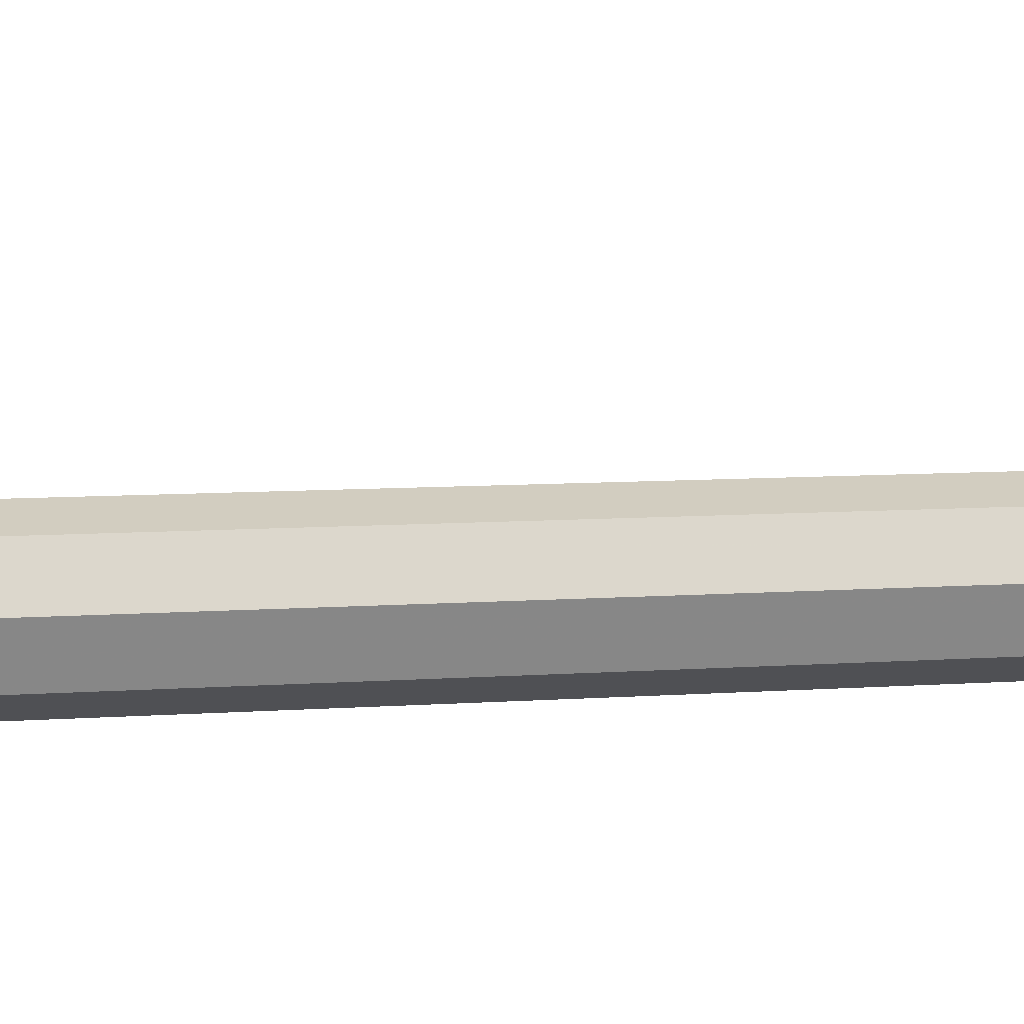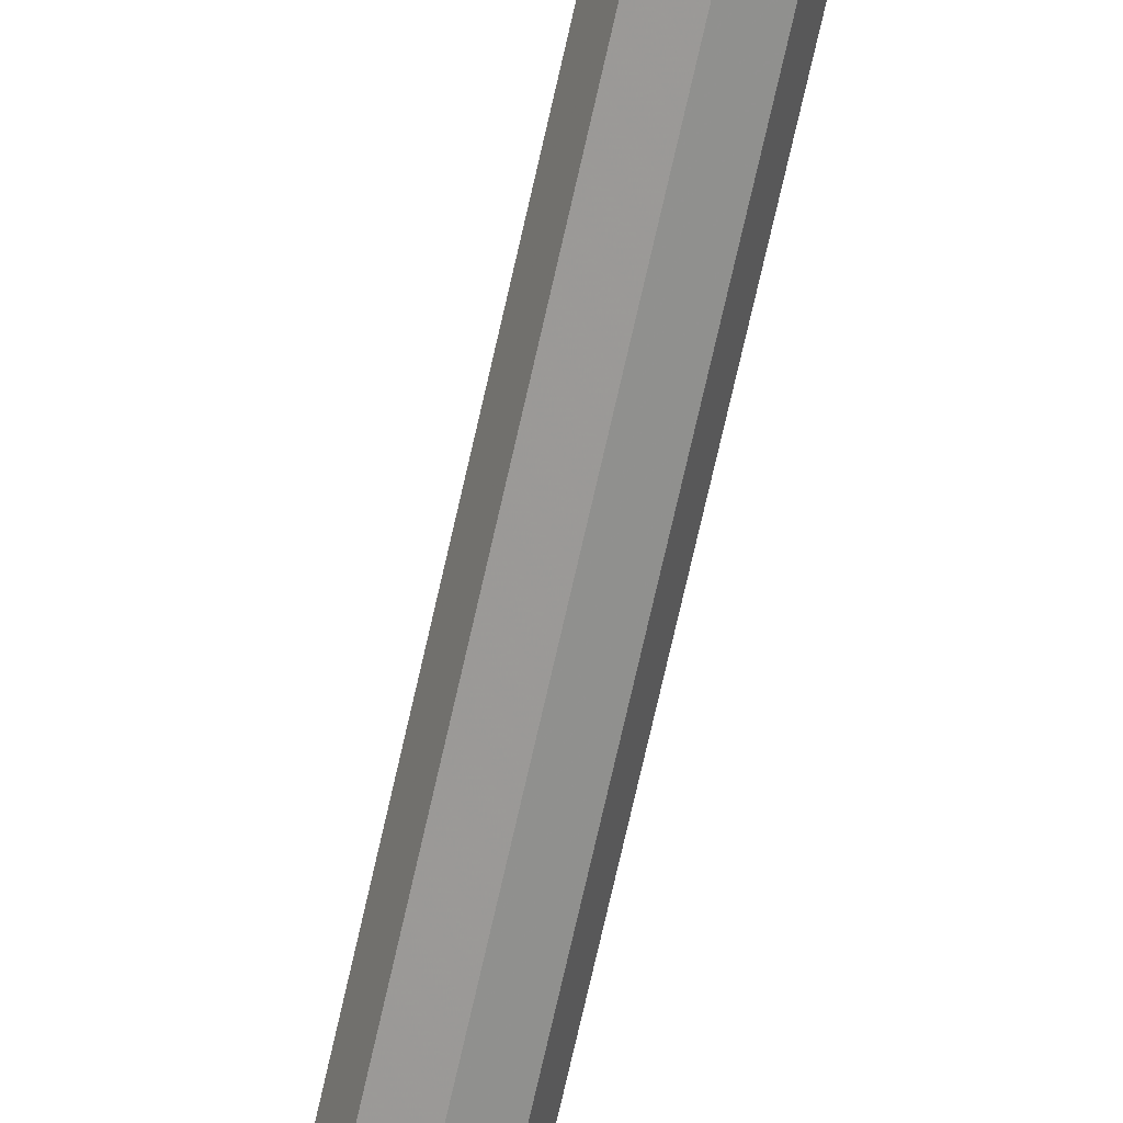
<metadata>
{"format":"obj","ext":"obj","renderer":"f3d","projection":"perspective","resolution":1024,"background":"white","views":[{"elev":3.1,"azim":-117.9,"up":"+Y"},{"elev":-70.8,"azim":167.4,"up":"+Y"}]}
</metadata>
<code>
v 0 0.8 0
v -0.2 0.8 0
v -0.1414 0.8 0.1414
v 0 0.8 0
v -0.1414 0.8 0.1414
v 0 0.8 0.2
v 0 0.8 0
v 0 0.8 0.2
v 0.1414 0.8 0.1414
v 0 0.8 0
v 0.1414 0.8 0.1414
v 0.2 0.8 0
v 0 0.8 0
v 0.2 0.8 0
v 0.1414 0.8 -0.1414
v 0 0.8 0
v 0.1414 0.8 -0.1414
v 0 0.8 -0.2
v 0 0.8 0
v 0 0.8 -0.2
v -0.1414 0.8 -0.1414
v 0 0.8 0
v -0.1414 0.8 -0.1414
v -0.2 0.8 0
v 0 0 1.3
v -0.2 0 1.3
v -0.1414 0.1414 1.3
v 0 0 1.3
v -0.1414 0.1414 1.3
v 0 0.2 1.3
v 0 0 1.3
v 0 0.2 1.3
v 0.1414 0.1414 1.3
v 0 0 1.3
v 0.1414 0.1414 1.3
v 0.2 0 1.3
v 0 0 1.3
v 0.2 0 1.3
v 0.1414 -0.1414 1.3
v 0 0 1.3
v 0.1414 -0.1414 1.3
v 0 -0.2 1.3
v 0 0 1.3
v 0 -0.2 1.3
v -0.1414 -0.1414 1.3
v 0 0 1.3
v -0.1414 -0.1414 1.3
v -0.2 0 1.3
v 0.1414 0.1414 -0.4
v 0.2 0 -0.4
v 0.2 0 1.3
v 0.1414 0.1414 1.3
v 0 0.2 -0.4
v 0.1414 0.1414 -0.4
v 0.1414 0.1414 1.3
v 0 0.2 1.3
v -0.1414 0.1414 -0.4
v 0 0.2 -0.4
v 0 0.2 1.3
v -0.1414 0.1414 1.3
v -0.2 0 -0.4
v -0.1414 0.1414 -0.4
v -0.1414 0.1414 1.3
v -0.2 0 1.3
v -0.1414 -0.1414 -0.4
v -0.2 0 -0.4
v -0.2 0 1.3
v -0.1414 -0.1414 1.3
v 0 -0.2 -0.4
v -0.1414 -0.1414 -0.4
v -0.1414 -0.1414 1.3
v 0 -0.2 1.3
v 0.1414 -0.1414 -0.4
v 0 -0.2 -0.4
v 0 -0.2 1.3
v 0.1414 -0.1414 1.3
v 0.2 0 -0.4
v 0.1414 -0.1414 -0.4
v 0.1414 -0.1414 1.3
v 0.2 0 1.3
v 0.1414 0 0.1414
v 0.2 0 0
v 0.2 0.8 0
v 0.1414 0.8 0.1414
v 0 0 0.2
v 0.1414 0 0.1414
v 0.1414 0.8 0.1414
v 0 0.8 0.2
v -0.1414 0 0.1414
v 0 0 0.2
v 0 0.8 0.2
v -0.1414 0.8 0.1414
v -0.2 0 0
v -0.1414 0 0.1414
v -0.1414 0.8 0.1414
v -0.2 0.8 0
v -0.1414 0 -0.1414
v -0.2 0 0
v -0.2 0.8 0
v -0.1414 0.8 -0.1414
v 0 0 -0.2
v -0.1414 0 -0.1414
v -0.1414 0.8 -0.1414
v 0 0.8 -0.2
v 0.1414 0 -0.1414
v 0 0 -0.2
v 0 0.8 -0.2
v 0.1414 0.8 -0.1414
v 0.2 0 0
v 0.1414 0 -0.1414
v 0.1414 0.8 -0.1414
v 0.2 0.8 0
v 0 0 -0.4
v -0.5 0 -0.4
v -0.3535 0.3535 -0.4
v 0 0 -0.4
v -0.3535 0.3535 -0.4
v 0 0.5 -0.4
v 0 0 -0.4
v 0 0.5 -0.4
v 0.3535 0.3535 -0.4
v 0 0 -0.4
v 0.3535 0.3535 -0.4
v 0.5 0 -0.4
v 0 0 -0.4
v 0.5 0 -0.4
v 0.3535 -0.3535 -0.4
v 0 0 -0.4
v 0.3535 -0.3535 -0.4
v 0 -0.5 -0.4
v 0 0 -0.4
v 0 -0.5 -0.4
v -0.3535 -0.3535 -0.4
v 0 0 -0.4
v -0.3535 -0.3535 -0.4
v -0.5 0 -0.4
v 0.1414 0.1414 -7.3
v 0.2 0 -7.3
v 0.2 0 -0.7
v 0.1414 0.1414 -0.7
v 0 0.2 -7.3
v 0.1414 0.1414 -7.3
v 0.1414 0.1414 -0.7
v 0 0.2 -0.7
v -0.1414 0.1414 -7.3
v 0 0.2 -7.3
v 0 0.2 -0.7
v -0.1414 0.1414 -0.7
v -0.2 0 -7.3
v -0.1414 0.1414 -7.3
v -0.1414 0.1414 -0.7
v -0.2 0 -0.7
v -0.1414 -0.1414 -7.3
v -0.2 0 -7.3
v -0.2 0 -0.7
v -0.1414 -0.1414 -0.7
v 0 -0.2 -7.3
v -0.1414 -0.1414 -7.3
v -0.1414 -0.1414 -0.7
v 0 -0.2 -0.7
v 0.1414 -0.1414 -7.3
v 0 -0.2 -7.3
v 0 -0.2 -0.7
v 0.1414 -0.1414 -0.7
v 0.2 0 -7.3
v 0.1414 -0.1414 -7.3
v 0.1414 -0.1414 -0.7
v 0.2 0 -0.7
v 0.2 0 -7.3
v 0.1414 0 -7.441
v 0.1414 0.1414 -7.3
v 0 0.1414 -7.441
v 0 0.2 -7.3
v 0.1414 0.1414 -7.3
v 0.1414 0 -7.441
v 0 0.1414 -7.441
v 0.1414 0.1414 -7.3
v 0 0 -7.5
v 0 0.1414 -7.441
v 0.1414 0 -7.441
v 0.2 0 -7.3
v 0.1414 0 -7.441
v 0.1414 -0.1414 -7.3
v 0 -0.1414 -7.441
v 0 -0.2 -7.3
v 0.1414 -0.1414 -7.3
v 0.1414 0 -7.441
v 0 -0.1414 -7.441
v 0.1414 -0.1414 -7.3
v 0 0 -7.5
v 0 -0.1414 -7.441
v 0.1414 0 -7.441
v -0.2 0 -7.3
v -0.1414 0 -7.441
v -0.1414 0.1414 -7.3
v 0 0.1414 -7.441
v 0 0.2 -7.3
v -0.1414 0.1414 -7.3
v -0.1414 0 -7.441
v 0 0.1414 -7.441
v -0.1414 0.1414 -7.3
v 0 0 -7.5
v 0 0.1414 -7.441
v -0.1414 0 -7.441
v -0.2 0 -7.3
v -0.1414 0 -7.441
v -0.1414 -0.1414 -7.3
v 0 -0.1414 -7.441
v 0 -0.2 -7.3
v -0.1414 -0.1414 -7.3
v -0.1414 0 -7.441
v 0 -0.1414 -7.441
v -0.1414 -0.1414 -7.3
v 0 0 -7.5
v 0 -0.1414 -7.441
v -0.1414 0 -7.441
v 0.1983 0.0261 -0.7
v 0.3966 0.0522 -0.5
v 0.4 0 -0.5
v 0.2 0 -0.7
v 0.1932 0.05176 -0.7
v 0.3864 0.1035 -0.5
v 0.3966 0.0522 -0.5
v 0.1983 0.0261 -0.7
v 0.1848 0.07654 -0.7
v 0.3696 0.1531 -0.5
v 0.3864 0.1035 -0.5
v 0.1932 0.05176 -0.7
v 0.1732 0.1 -0.7
v 0.3464 0.2 -0.5
v 0.3696 0.1531 -0.5
v 0.1848 0.07654 -0.7
v 0.1587 0.1218 -0.7
v 0.3174 0.2435 -0.5
v 0.3464 0.2 -0.5
v 0.1732 0.1 -0.7
v 0.1414 0.1414 -0.7
v 0.2828 0.2828 -0.5
v 0.3174 0.2435 -0.5
v 0.1587 0.1218 -0.7
v 0.1218 0.1587 -0.7
v 0.2435 0.3174 -0.5
v 0.2828 0.2828 -0.5
v 0.1414 0.1414 -0.7
v 0.1 0.1732 -0.7
v 0.2 0.3464 -0.5
v 0.2435 0.3174 -0.5
v 0.1218 0.1587 -0.7
v 0.07654 0.1848 -0.7
v 0.1531 0.3696 -0.5
v 0.2 0.3464 -0.5
v 0.1 0.1732 -0.7
v 0.05176 0.1932 -0.7
v 0.1035 0.3864 -0.5
v 0.1531 0.3696 -0.5
v 0.07654 0.1848 -0.7
v 0.0261 0.1983 -0.7
v 0.0522 0.3966 -0.5
v 0.1035 0.3864 -0.5
v 0.05176 0.1932 -0.7
v 0 0.2 -0.7
v 0 0.4 -0.5
v 0.0522 0.3966 -0.5
v 0.0261 0.1983 -0.7
v -0.0261 0.1983 -0.7
v -0.0522 0.3966 -0.5
v 0 0.4 -0.5
v 0 0.2 -0.7
v -0.05176 0.1932 -0.7
v -0.1035 0.3864 -0.5
v -0.0522 0.3966 -0.5
v -0.0261 0.1983 -0.7
v -0.07654 0.1848 -0.7
v -0.1531 0.3696 -0.5
v -0.1035 0.3864 -0.5
v -0.05176 0.1932 -0.7
v -0.1 0.1732 -0.7
v -0.2 0.3464 -0.5
v -0.1531 0.3696 -0.5
v -0.07654 0.1848 -0.7
v -0.1218 0.1587 -0.7
v -0.2435 0.3174 -0.5
v -0.2 0.3464 -0.5
v -0.1 0.1732 -0.7
v -0.1414 0.1414 -0.7
v -0.2828 0.2828 -0.5
v -0.2435 0.3174 -0.5
v -0.1218 0.1587 -0.7
v -0.1587 0.1218 -0.7
v -0.3174 0.2435 -0.5
v -0.2828 0.2828 -0.5
v -0.1414 0.1414 -0.7
v -0.1732 0.1 -0.7
v -0.3464 0.2 -0.5
v -0.3174 0.2435 -0.5
v -0.1587 0.1218 -0.7
v -0.1848 0.07654 -0.7
v -0.3696 0.1531 -0.5
v -0.3464 0.2 -0.5
v -0.1732 0.1 -0.7
v -0.1932 0.05176 -0.7
v -0.3864 0.1035 -0.5
v -0.3696 0.1531 -0.5
v -0.1848 0.07654 -0.7
v -0.1983 0.0261 -0.7
v -0.3966 0.0522 -0.5
v -0.3864 0.1035 -0.5
v -0.1932 0.05176 -0.7
v -0.2 0 -0.7
v -0.4 0 -0.5
v -0.3966 0.0522 -0.5
v -0.1983 0.0261 -0.7
v -0.1983 -0.0261 -0.7
v -0.3966 -0.0522 -0.5
v -0.4 0 -0.5
v -0.2 0 -0.7
v -0.1932 -0.05176 -0.7
v -0.3864 -0.1035 -0.5
v -0.3966 -0.0522 -0.5
v -0.1983 -0.0261 -0.7
v -0.1848 -0.07654 -0.7
v -0.3696 -0.1531 -0.5
v -0.3864 -0.1035 -0.5
v -0.1932 -0.05176 -0.7
v -0.1732 -0.1 -0.7
v -0.3464 -0.2 -0.5
v -0.3696 -0.1531 -0.5
v -0.1848 -0.07654 -0.7
v -0.1587 -0.1218 -0.7
v -0.3174 -0.2435 -0.5
v -0.3464 -0.2 -0.5
v -0.1732 -0.1 -0.7
v -0.1414 -0.1414 -0.7
v -0.2828 -0.2828 -0.5
v -0.3174 -0.2435 -0.5
v -0.1587 -0.1218 -0.7
v -0.1218 -0.1587 -0.7
v -0.2435 -0.3174 -0.5
v -0.2828 -0.2828 -0.5
v -0.1414 -0.1414 -0.7
v -0.1 -0.1732 -0.7
v -0.2 -0.3464 -0.5
v -0.2435 -0.3174 -0.5
v -0.1218 -0.1587 -0.7
v -0.07654 -0.1848 -0.7
v -0.1531 -0.3696 -0.5
v -0.2 -0.3464 -0.5
v -0.1 -0.1732 -0.7
v -0.05176 -0.1932 -0.7
v -0.1035 -0.3864 -0.5
v -0.1531 -0.3696 -0.5
v -0.07654 -0.1848 -0.7
v -0.0261 -0.1983 -0.7
v -0.0522 -0.3966 -0.5
v -0.1035 -0.3864 -0.5
v -0.05176 -0.1932 -0.7
v 0 -0.2 -0.7
v 0 -0.4 -0.5
v -0.0522 -0.3966 -0.5
v -0.0261 -0.1983 -0.7
v 0.0261 -0.1983 -0.7
v 0.0522 -0.3966 -0.5
v 0 -0.4 -0.5
v 0 -0.2 -0.7
v 0.05176 -0.1932 -0.7
v 0.1035 -0.3864 -0.5
v 0.0522 -0.3966 -0.5
v 0.0261 -0.1983 -0.7
v 0.07654 -0.1848 -0.7
v 0.1531 -0.3696 -0.5
v 0.1035 -0.3864 -0.5
v 0.05176 -0.1932 -0.7
v 0.1 -0.1732 -0.7
v 0.2 -0.3464 -0.5
v 0.1531 -0.3696 -0.5
v 0.07654 -0.1848 -0.7
v 0.1218 -0.1587 -0.7
v 0.2435 -0.3174 -0.5
v 0.2 -0.3464 -0.5
v 0.1 -0.1732 -0.7
v 0.1414 -0.1414 -0.7
v 0.2828 -0.2828 -0.5
v 0.2435 -0.3174 -0.5
v 0.1218 -0.1587 -0.7
v 0.1587 -0.1218 -0.7
v 0.3174 -0.2435 -0.5
v 0.2828 -0.2828 -0.5
v 0.1414 -0.1414 -0.7
v 0.1732 -0.1 -0.7
v 0.3464 -0.2 -0.5
v 0.3174 -0.2435 -0.5
v 0.1587 -0.1218 -0.7
v 0.1848 -0.07654 -0.7
v 0.3696 -0.1531 -0.5
v 0.3464 -0.2 -0.5
v 0.1732 -0.1 -0.7
v 0.1932 -0.05176 -0.7
v 0.3864 -0.1035 -0.5
v 0.3696 -0.1531 -0.5
v 0.1848 -0.07654 -0.7
v 0.1983 -0.0261 -0.7
v 0.3966 -0.0522 -0.5
v 0.3864 -0.1035 -0.5
v 0.1932 -0.05176 -0.7
v 0.2 0 -0.7
v 0.4 0 -0.5
v 0.3966 -0.0522 -0.5
v 0.1983 -0.0261 -0.7
v 0.4 0 -0.5
v 0.3966 0.0522 -0.5
v 0.4957 0.06525 -0.4
v 0.5 0 -0.4
v 0.3966 0.0522 -0.5
v 0.3864 0.1035 -0.5
v 0.4829 0.1294 -0.4
v 0.4957 0.06525 -0.4
v 0.3864 0.1035 -0.5
v 0.3696 0.1531 -0.5
v 0.462 0.1913 -0.4
v 0.4829 0.1294 -0.4
v 0.3696 0.1531 -0.5
v 0.3464 0.2 -0.5
v 0.433 0.25 -0.4
v 0.462 0.1913 -0.4
v 0.3464 0.2 -0.5
v 0.3174 0.2435 -0.5
v 0.3967 0.3044 -0.4
v 0.433 0.25 -0.4
v 0.3174 0.2435 -0.5
v 0.2828 0.2828 -0.5
v 0.3535 0.3535 -0.4
v 0.3967 0.3044 -0.4
v 0.2828 0.2828 -0.5
v 0.2435 0.3174 -0.5
v 0.3044 0.3967 -0.4
v 0.3535 0.3535 -0.4
v 0.2435 0.3174 -0.5
v 0.2 0.3464 -0.5
v 0.25 0.433 -0.4
v 0.3044 0.3967 -0.4
v 0.2 0.3464 -0.5
v 0.1531 0.3696 -0.5
v 0.1913 0.462 -0.4
v 0.25 0.433 -0.4
v 0.1531 0.3696 -0.5
v 0.1035 0.3864 -0.5
v 0.1294 0.4829 -0.4
v 0.1913 0.462 -0.4
v 0.1035 0.3864 -0.5
v 0.0522 0.3966 -0.5
v 0.06525 0.4957 -0.4
v 0.1294 0.4829 -0.4
v 0.0522 0.3966 -0.5
v 0 0.4 -0.5
v 0 0.5 -0.4
v 0.06525 0.4957 -0.4
v 0 0.4 -0.5
v -0.0522 0.3966 -0.5
v -0.06525 0.4957 -0.4
v 0 0.5 -0.4
v -0.0522 0.3966 -0.5
v -0.1035 0.3864 -0.5
v -0.1294 0.4829 -0.4
v -0.06525 0.4957 -0.4
v -0.1035 0.3864 -0.5
v -0.1531 0.3696 -0.5
v -0.1913 0.462 -0.4
v -0.1294 0.4829 -0.4
v -0.1531 0.3696 -0.5
v -0.2 0.3464 -0.5
v -0.25 0.433 -0.4
v -0.1913 0.462 -0.4
v -0.2 0.3464 -0.5
v -0.2435 0.3174 -0.5
v -0.3044 0.3967 -0.4
v -0.25 0.433 -0.4
v -0.2435 0.3174 -0.5
v -0.2828 0.2828 -0.5
v -0.3535 0.3535 -0.4
v -0.3044 0.3967 -0.4
v -0.2828 0.2828 -0.5
v -0.3174 0.2435 -0.5
v -0.3967 0.3044 -0.4
v -0.3535 0.3535 -0.4
v -0.3174 0.2435 -0.5
v -0.3464 0.2 -0.5
v -0.433 0.25 -0.4
v -0.3967 0.3044 -0.4
v -0.3464 0.2 -0.5
v -0.3696 0.1531 -0.5
v -0.462 0.1913 -0.4
v -0.433 0.25 -0.4
v -0.3696 0.1531 -0.5
v -0.3864 0.1035 -0.5
v -0.4829 0.1294 -0.4
v -0.462 0.1913 -0.4
v -0.3864 0.1035 -0.5
v -0.3966 0.0522 -0.5
v -0.4957 0.06525 -0.4
v -0.4829 0.1294 -0.4
v -0.3966 0.0522 -0.5
v -0.4 0 -0.5
v -0.5 0 -0.4
v -0.4957 0.06525 -0.4
v -0.4 0 -0.5
v -0.3966 -0.0522 -0.5
v -0.4957 -0.06525 -0.4
v -0.5 0 -0.4
v -0.3966 -0.0522 -0.5
v -0.3864 -0.1035 -0.5
v -0.4829 -0.1294 -0.4
v -0.4957 -0.06525 -0.4
v -0.3864 -0.1035 -0.5
v -0.3696 -0.1531 -0.5
v -0.462 -0.1913 -0.4
v -0.4829 -0.1294 -0.4
v -0.3696 -0.1531 -0.5
v -0.3464 -0.2 -0.5
v -0.433 -0.25 -0.4
v -0.462 -0.1913 -0.4
v -0.3464 -0.2 -0.5
v -0.3174 -0.2435 -0.5
v -0.3967 -0.3044 -0.4
v -0.433 -0.25 -0.4
v -0.3174 -0.2435 -0.5
v -0.2828 -0.2828 -0.5
v -0.3535 -0.3535 -0.4
v -0.3967 -0.3044 -0.4
v -0.2828 -0.2828 -0.5
v -0.2435 -0.3174 -0.5
v -0.3044 -0.3967 -0.4
v -0.3535 -0.3535 -0.4
v -0.2435 -0.3174 -0.5
v -0.2 -0.3464 -0.5
v -0.25 -0.433 -0.4
v -0.3044 -0.3967 -0.4
v -0.2 -0.3464 -0.5
v -0.1531 -0.3696 -0.5
v -0.1913 -0.462 -0.4
v -0.25 -0.433 -0.4
v -0.1531 -0.3696 -0.5
v -0.1035 -0.3864 -0.5
v -0.1294 -0.4829 -0.4
v -0.1913 -0.462 -0.4
v -0.1035 -0.3864 -0.5
v -0.0522 -0.3966 -0.5
v -0.06525 -0.4957 -0.4
v -0.1294 -0.4829 -0.4
v -0.0522 -0.3966 -0.5
v 0 -0.4 -0.5
v 0 -0.5 -0.4
v -0.06525 -0.4957 -0.4
v 0 -0.4 -0.5
v 0.0522 -0.3966 -0.5
v 0.06525 -0.4957 -0.4
v 0 -0.5 -0.4
v 0.0522 -0.3966 -0.5
v 0.1035 -0.3864 -0.5
v 0.1294 -0.4829 -0.4
v 0.06525 -0.4957 -0.4
v 0.1035 -0.3864 -0.5
v 0.1531 -0.3696 -0.5
v 0.1913 -0.462 -0.4
v 0.1294 -0.4829 -0.4
v 0.1531 -0.3696 -0.5
v 0.2 -0.3464 -0.5
v 0.25 -0.433 -0.4
v 0.1913 -0.462 -0.4
v 0.2 -0.3464 -0.5
v 0.2435 -0.3174 -0.5
v 0.3044 -0.3967 -0.4
v 0.25 -0.433 -0.4
v 0.2435 -0.3174 -0.5
v 0.2828 -0.2828 -0.5
v 0.3535 -0.3535 -0.4
v 0.3044 -0.3967 -0.4
v 0.2828 -0.2828 -0.5
v 0.3174 -0.2435 -0.5
v 0.3967 -0.3044 -0.4
v 0.3535 -0.3535 -0.4
v 0.3174 -0.2435 -0.5
v 0.3464 -0.2 -0.5
v 0.433 -0.25 -0.4
v 0.3967 -0.3044 -0.4
v 0.3464 -0.2 -0.5
v 0.3696 -0.1531 -0.5
v 0.462 -0.1913 -0.4
v 0.433 -0.25 -0.4
v 0.3696 -0.1531 -0.5
v 0.3864 -0.1035 -0.5
v 0.4829 -0.1294 -0.4
v 0.462 -0.1913 -0.4
v 0.3864 -0.1035 -0.5
v 0.3966 -0.0522 -0.5
v 0.4957 -0.06525 -0.4
v 0.4829 -0.1294 -0.4
v 0.3966 -0.0522 -0.5
v 0.4 0 -0.5
v 0.5 0 -0.4
v 0.4957 -0.06525 -0.4
g mesh3301159
f 1 2 3
f 4 5 6
f 7 8 9
f 10 11 12
f 13 14 15
f 16 17 18
f 19 20 21
f 22 23 24
g mesh3301161
f 25 27 26
f 28 30 29
f 31 33 32
f 34 36 35
f 37 39 38
f 40 42 41
f 43 45 44
f 46 48 47
g mesh3301163
f 49 51 50
f 51 49 52
f 53 55 54
f 55 53 56
f 57 59 58
f 59 57 60
f 61 63 62
f 63 61 64
f 65 67 66
f 67 65 68
f 69 71 70
f 71 69 72
f 73 75 74
f 75 73 76
f 77 79 78
f 79 77 80
g mesh3301165
f 81 82 83
f 83 84 81
f 85 86 87
f 87 88 85
f 89 90 91
f 91 92 89
f 93 94 95
f 95 96 93
f 97 98 99
f 99 100 97
f 101 102 103
f 103 104 101
f 105 106 107
f 107 108 105
f 109 110 111
f 111 112 109
g mesh3301167
f 113 115 114
f 116 118 117
f 119 121 120
f 122 124 123
f 125 127 126
f 128 130 129
f 131 133 132
f 134 136 135
g mesh3301169
f 137 139 138
f 139 137 140
f 141 143 142
f 143 141 144
f 145 147 146
f 147 145 148
f 149 151 150
f 151 149 152
f 153 155 154
f 155 153 156
f 157 159 158
f 159 157 160
f 161 163 162
f 163 161 164
f 165 167 166
f 167 165 168
g mesh3301172
f 169 170 171
f 172 173 174
f 175 176 177
f 178 179 180
g mesh3301174
f 181 183 182
f 184 186 185
f 187 189 188
f 190 192 191
g mesh3301176
f 193 195 194
f 196 198 197
f 199 201 200
f 202 204 203
g mesh3301178
f 205 206 207
f 208 209 210
f 211 212 213
f 214 215 216
g mesh3301182
f 217 218 219
f 219 220 217
f 221 222 223
f 223 224 221
f 225 226 227
f 227 228 225
f 229 230 231
f 231 232 229
f 233 234 235
f 235 236 233
f 237 238 239
f 239 240 237
f 241 242 243
f 243 244 241
f 245 246 247
f 247 248 245
f 249 250 251
f 251 252 249
f 253 254 255
f 255 256 253
f 257 258 259
f 259 260 257
f 261 262 263
f 263 264 261
f 265 266 267
f 267 268 265
f 269 270 271
f 271 272 269
f 273 274 275
f 275 276 273
f 277 278 279
f 279 280 277
f 281 282 283
f 283 284 281
f 285 286 287
f 287 288 285
f 289 290 291
f 291 292 289
f 293 294 295
f 295 296 293
f 297 298 299
f 299 300 297
f 301 302 303
f 303 304 301
f 305 306 307
f 307 308 305
f 309 310 311
f 311 312 309
f 313 314 315
f 315 316 313
f 317 318 319
f 319 320 317
f 321 322 323
f 323 324 321
f 325 326 327
f 327 328 325
f 329 330 331
f 331 332 329
f 333 334 335
f 335 336 333
f 337 338 339
f 339 340 337
f 341 342 343
f 343 344 341
f 345 346 347
f 347 348 345
f 349 350 351
f 351 352 349
f 353 354 355
f 355 356 353
f 357 358 359
f 359 360 357
f 361 362 363
f 363 364 361
f 365 366 367
f 367 368 365
f 369 370 371
f 371 372 369
f 373 374 375
f 375 376 373
f 377 378 379
f 379 380 377
f 381 382 383
f 383 384 381
f 385 386 387
f 387 388 385
f 389 390 391
f 391 392 389
f 393 394 395
f 395 396 393
f 397 398 399
f 399 400 397
f 401 402 403
f 403 404 401
f 405 406 407
f 407 408 405
g mesh3301184
f 409 410 411
f 411 412 409
f 413 414 415
f 415 416 413
f 417 418 419
f 419 420 417
f 421 422 423
f 423 424 421
f 425 426 427
f 427 428 425
f 429 430 431
f 431 432 429
f 433 434 435
f 435 436 433
f 437 438 439
f 439 440 437
f 441 442 443
f 443 444 441
f 445 446 447
f 447 448 445
f 449 450 451
f 451 452 449
f 453 454 455
f 455 456 453
g mesh3301186
f 457 458 459
f 459 460 457
f 461 462 463
f 463 464 461
f 465 466 467
f 467 468 465
f 469 470 471
f 471 472 469
f 473 474 475
f 475 476 473
f 477 478 479
f 479 480 477
f 481 482 483
f 483 484 481
f 485 486 487
f 487 488 485
f 489 490 491
f 491 492 489
f 493 494 495
f 495 496 493
f 497 498 499
f 499 500 497
f 501 502 503
f 503 504 501
g mesh3301188
f 505 506 507
f 507 508 505
f 509 510 511
f 511 512 509
f 513 514 515
f 515 516 513
f 517 518 519
f 519 520 517
f 521 522 523
f 523 524 521
f 525 526 527
f 527 528 525
f 529 530 531
f 531 532 529
f 533 534 535
f 535 536 533
f 537 538 539
f 539 540 537
f 541 542 543
f 543 544 541
f 545 546 547
f 547 548 545
f 549 550 551
f 551 552 549
g mesh3301190
f 553 554 555
f 555 556 553
f 557 558 559
f 559 560 557
f 561 562 563
f 563 564 561
f 565 566 567
f 567 568 565
f 569 570 571
f 571 572 569
f 573 574 575
f 575 576 573
f 577 578 579
f 579 580 577
f 581 582 583
f 583 584 581
f 585 586 587
f 587 588 585
f 589 590 591
f 591 592 589
f 593 594 595
f 595 596 593
f 597 598 599
f 599 600 597

</code>
